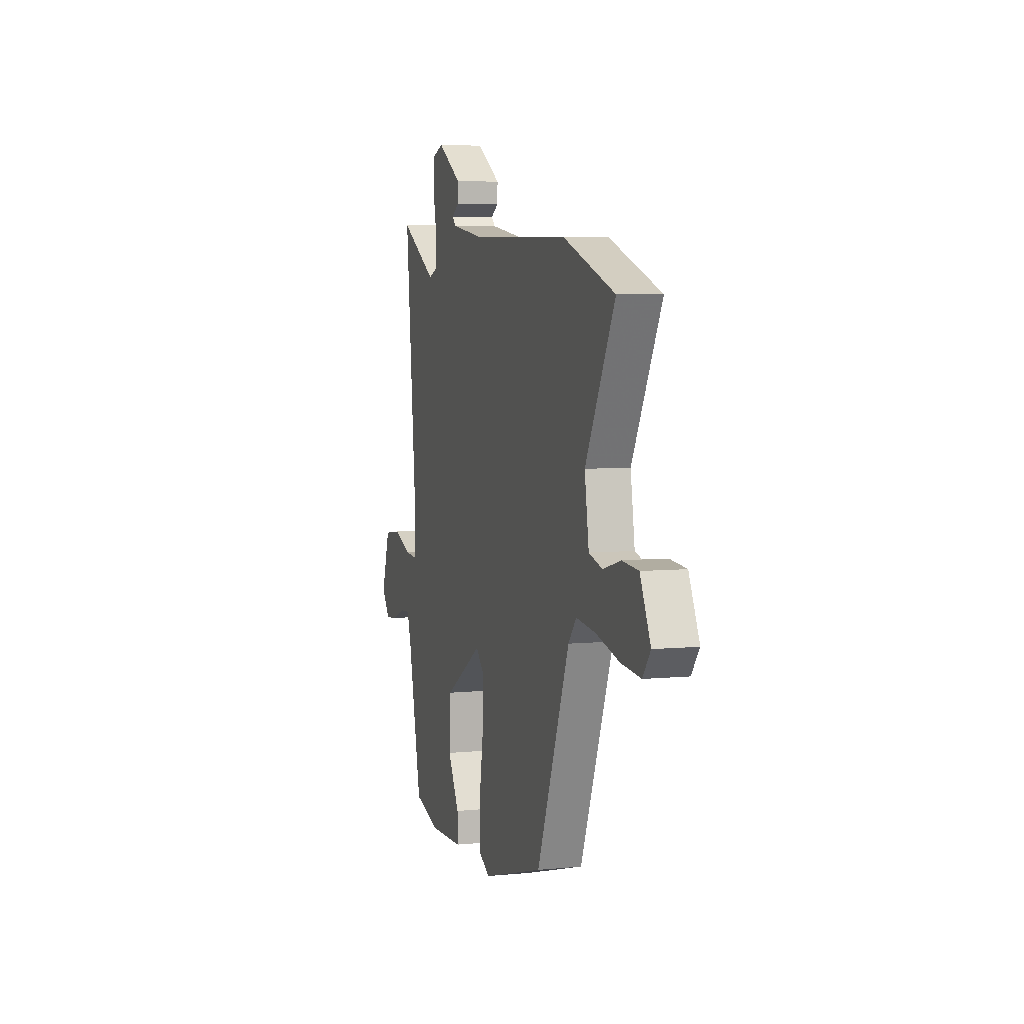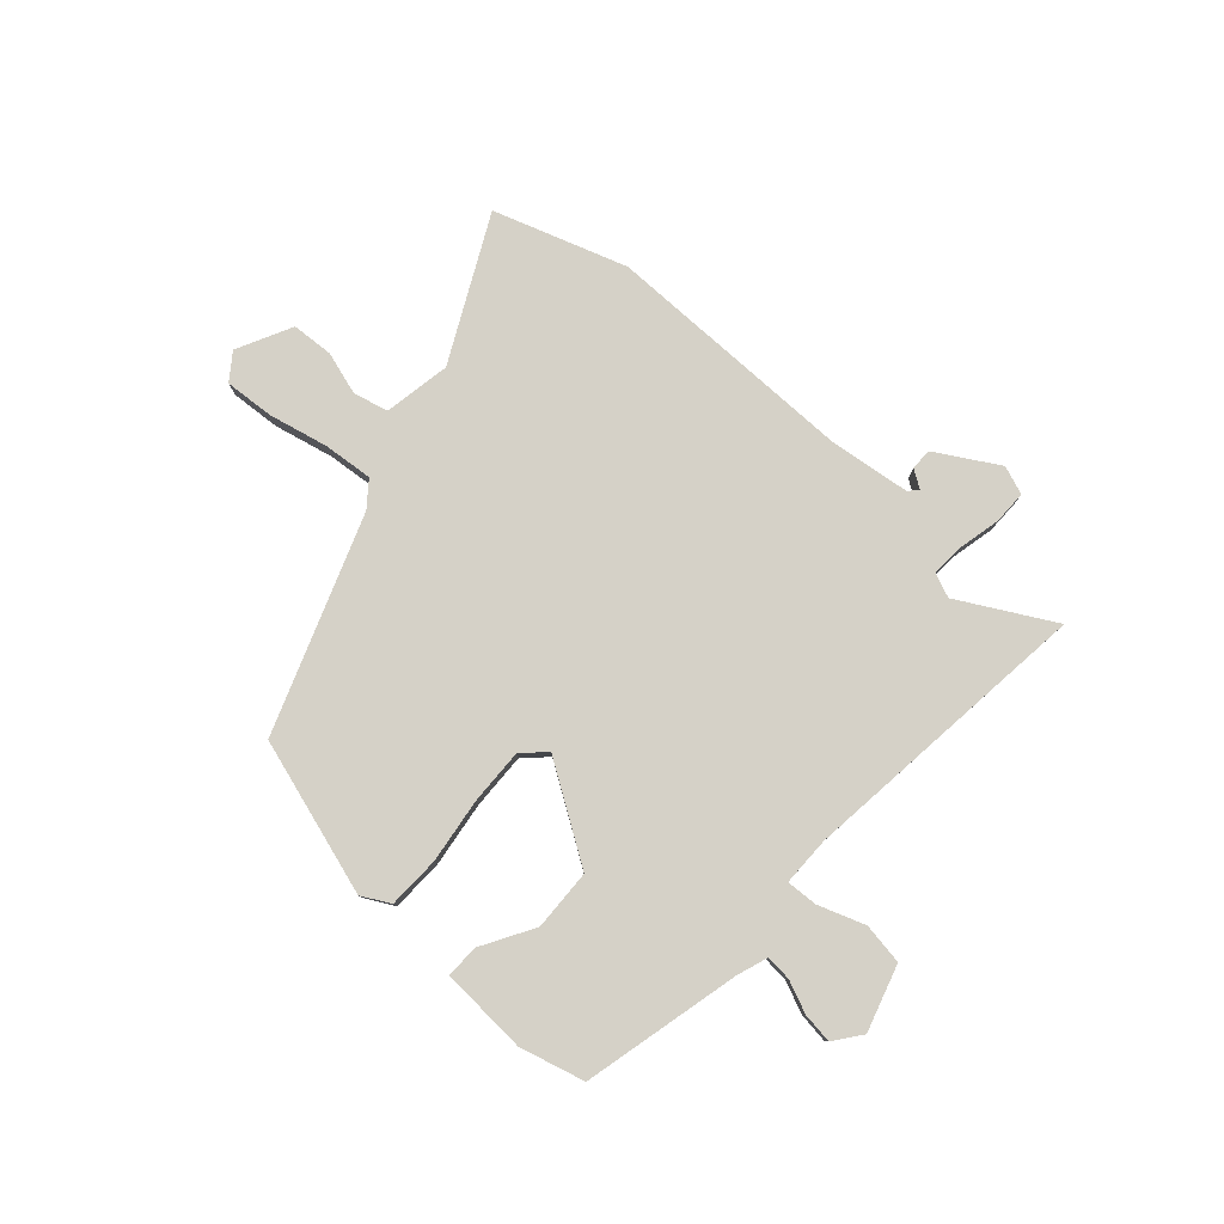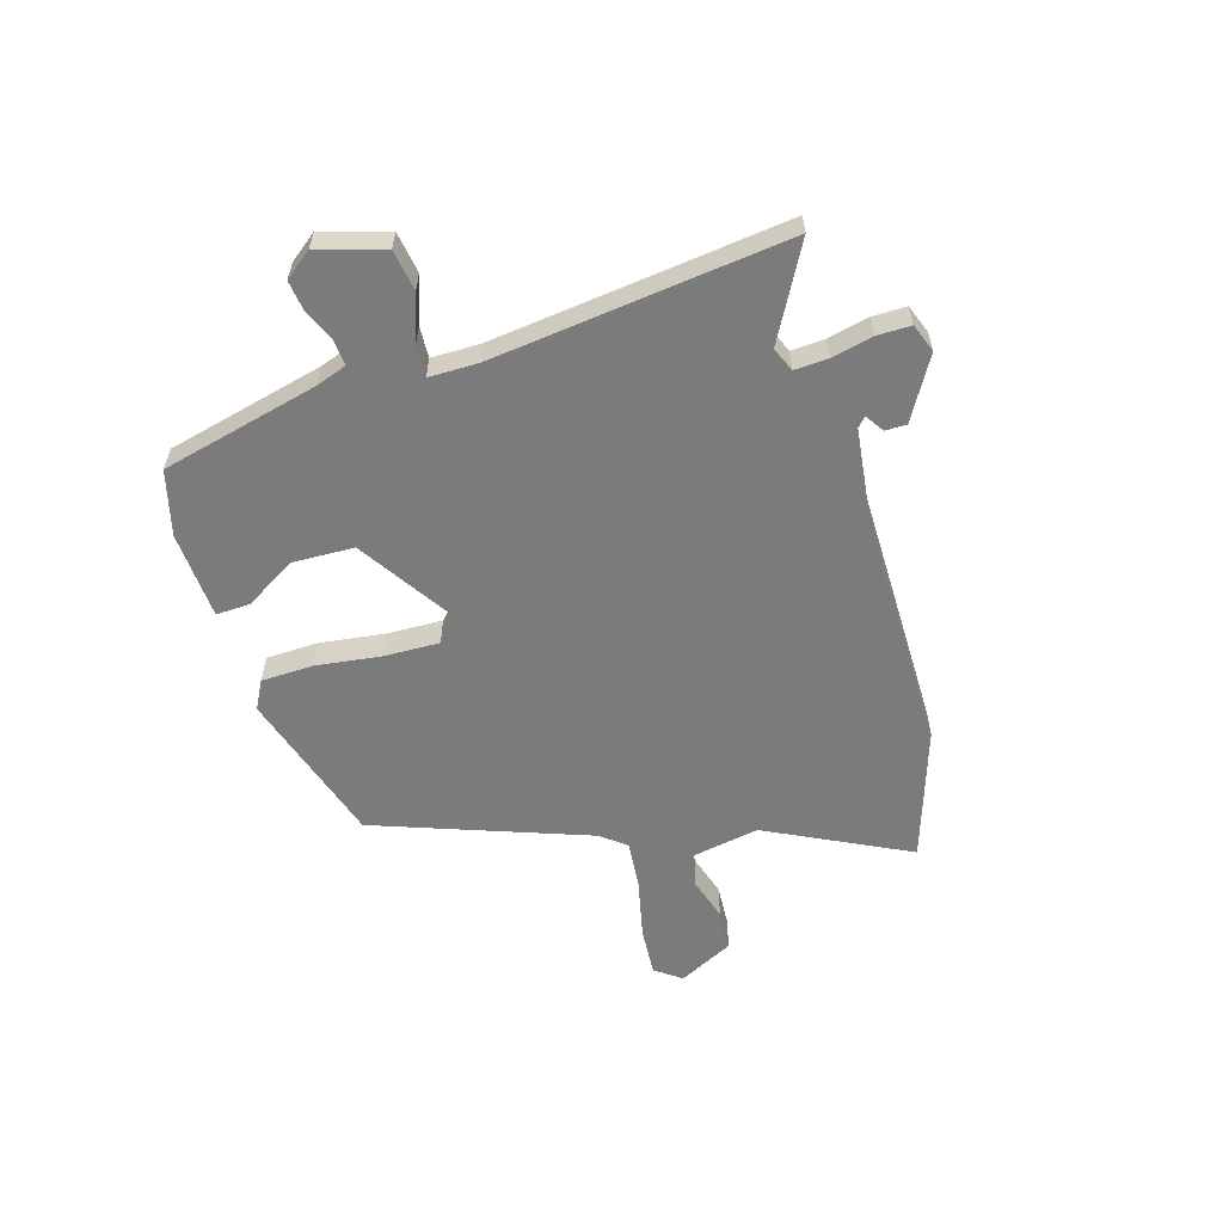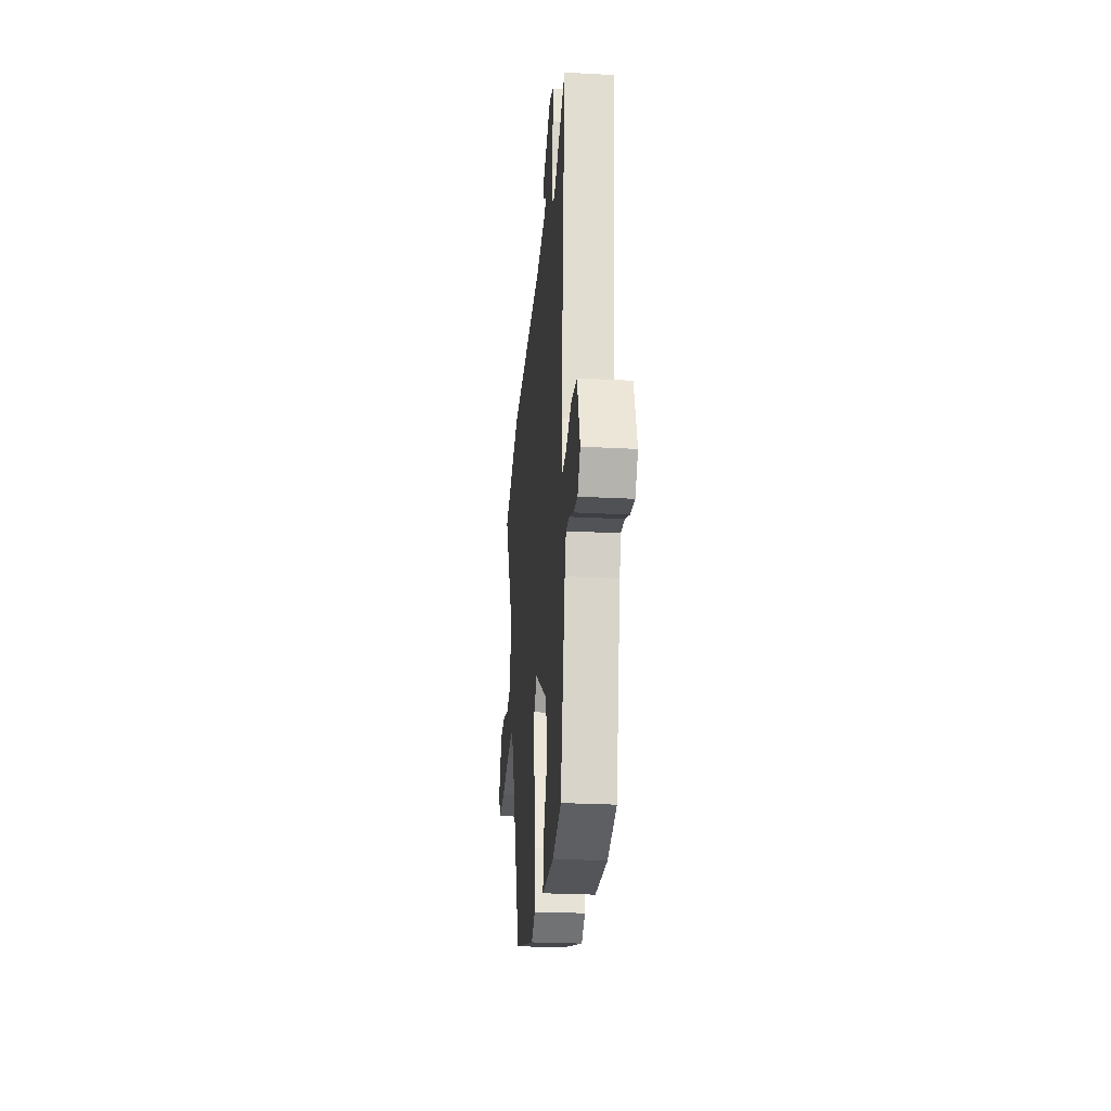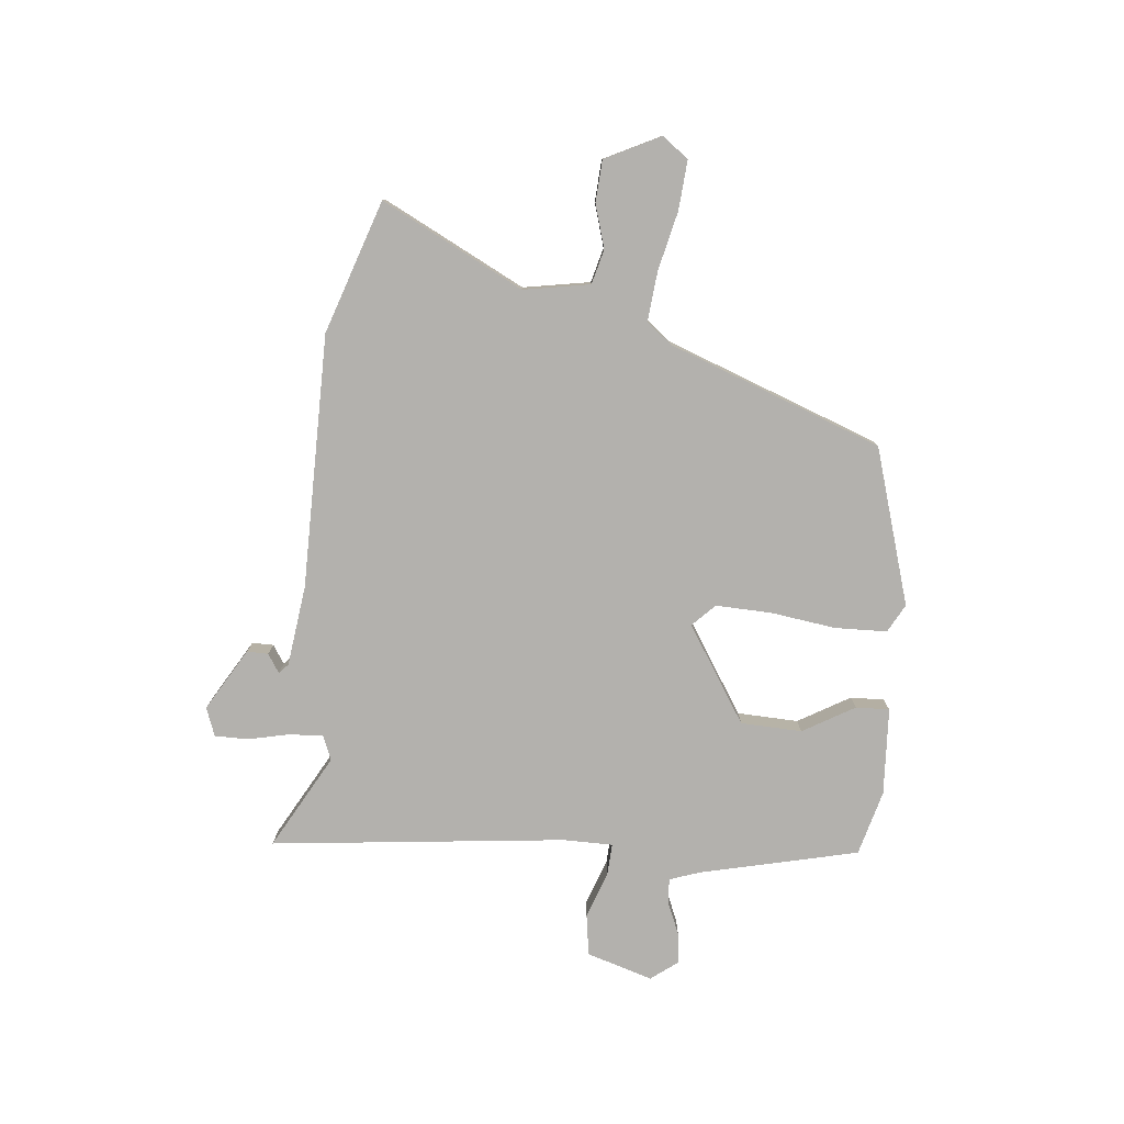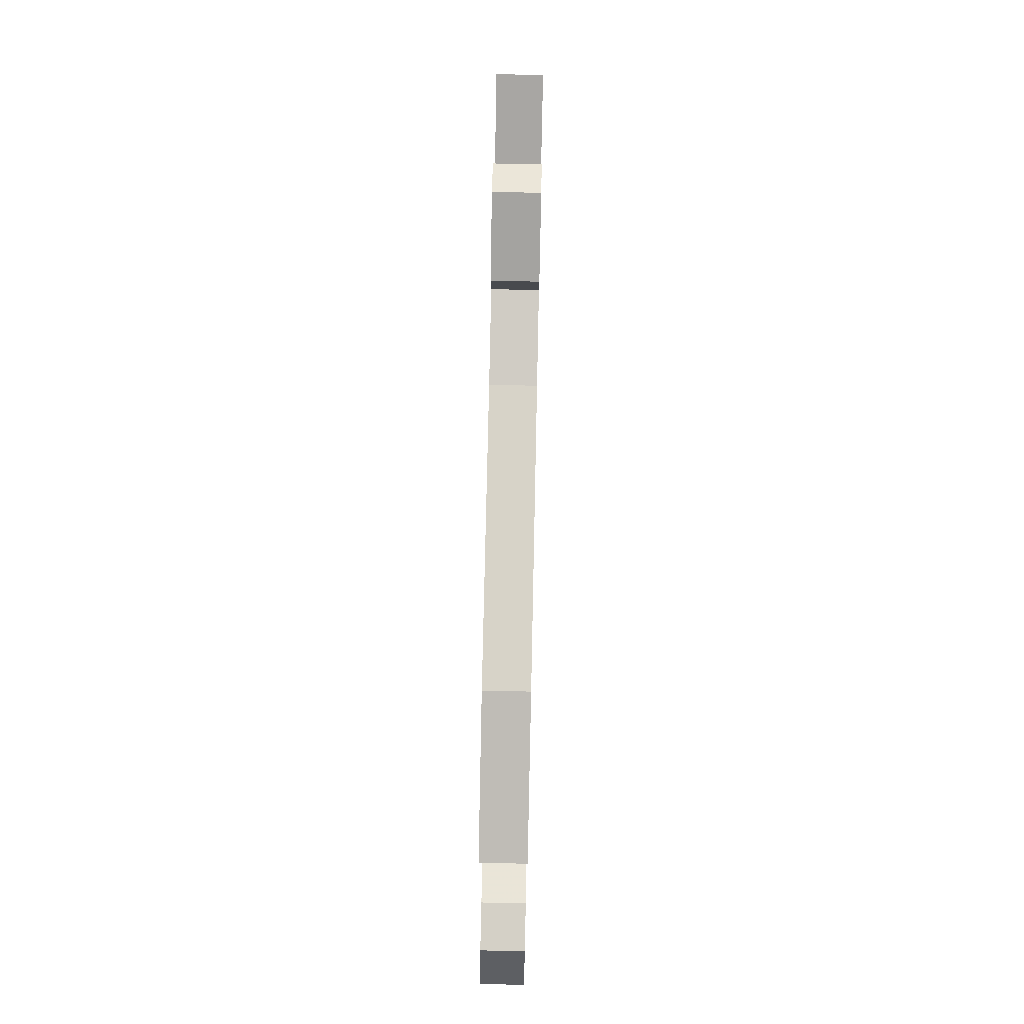
<metadata>
{"format":"obj","ext":"obj","renderer":"f3d","projection":"perspective","resolution":1024,"background":"white","views":[{"elev":5.7,"azim":73.2,"up":"+Z"},{"elev":79.6,"azim":-137.0,"up":"+Y"},{"elev":-58.4,"azim":-72.0,"up":"+Y"},{"elev":-26.1,"azim":-94.9,"up":"+Z"},{"elev":-79.2,"azim":85.3,"up":"+Y"},{"elev":75.6,"azim":91.2,"up":"+Z"}]}
</metadata>
<code>
v -0.437 0.07 -0.494
v -0.498 0.07 -0.212
v -0.516 0.07 -0.157
v -0.562 0.07 -0.16
v -0.619 0.07 -0.183
v -0.673 0.07 -0.189
v -0.709 0.07 -0.14
v -0.671 0.07 -0.023
v -0.597 0.07 -0.013
v -0.515 0.07 -0.044
v -0.459 0.07 -0.048
v -0.457 0.07 0.04
v -0.507 0.07 0.566
v -0.341 0.07 0.47
v -0.298 0.07 0.487
v -0.3 0.07 0.547
v -0.315 0.07 0.621
v -0.314 0.07 0.681
v -0.263 0.07 0.699
v -0.154 0.07 0.632
v -0.155 0.07 0.594
v -0.188 0.07 0.573
v -0.172 0.07 0.557
v -0.028 0.07 0.536
v 0.423 0.07 0.527
v 0.657 0.07 0.444
v 0.525 0.07 0.194
v 0.544 0.07 0.075
v 0.605 0.07 0.058
v 0.683 0.07 0.08
v 0.757 0.07 0.074
v 0.804 0.07 -0.025
v 0.769 0.07 -0.071
v 0.681 0.07 -0.063
v 0.576 0.07 -0.037
v 0.488 0.07 -0.027
v 0.452 0.07 -0.071
v 0.305 0.07 -0.449
v 0.026 0.07 -0.529
v -0.024 0.07 -0.501
v -0.025 0.07 -0.408
v -0.007 0.07 -0.292
v -0.002 0.07 -0.193
v -0.041 0.07 -0.153
v -0.213 0.07 -0.259
v -0.219 0.07 -0.368
v -0.167 0.07 -0.461
v -0.166 0.07 -0.521
v -0.322 0.07 -0.527
v -0.437 0 -0.494
v -0.498 0 -0.212
v -0.516 0 -0.157
v -0.562 0 -0.16
v -0.619 0 -0.183
v -0.673 0 -0.189
v -0.709 0 -0.14
v -0.671 0 -0.023
v -0.597 0 -0.013
v -0.515 0 -0.044
v -0.459 0 -0.048
v -0.457 0 0.04
v -0.507 0 0.566
v -0.341 0 0.47
v -0.298 0 0.487
v -0.3 0 0.547
v -0.315 0 0.621
v -0.314 0 0.681
v -0.263 0 0.699
v -0.154 0 0.632
v -0.155 0 0.594
v -0.188 0 0.573
v -0.172 0 0.557
v -0.028 0 0.536
v 0.423 0 0.527
v 0.657 0 0.444
v 0.525 0 0.194
v 0.544 0 0.075
v 0.605 0 0.058
v 0.683 0 0.08
v 0.757 0 0.074
v 0.804 0 -0.025
v 0.769 0 -0.071
v 0.681 0 -0.063
v 0.576 0 -0.037
v 0.488 0 -0.027
v 0.452 0 -0.071
v 0.305 0 -0.449
v 0.026 0 -0.529
v -0.024 0 -0.501
v -0.025 0 -0.408
v -0.007 0 -0.292
v -0.002 0 -0.193
v -0.041 0 -0.153
v -0.213 0 -0.259
v -0.219 0 -0.368
v -0.167 0 -0.461
v -0.166 0 -0.521
v -0.322 0 -0.527
f 46 47 48 49
f 45 46 49 1
f 39 40 41 42
f 37 38 39 42
f 36 37 42 43
f 32 33 34 35
f 32 35 36
f 29 30 31 32
f 28 29 32 36
f 27 28 36 43
f 24 25 26 27
f 23 24 27 43
f 19 20 21 22
f 17 18 19 22
f 16 17 22 23
f 15 16 23 43
f 12 13 14
f 11 12 14 15
f 7 8 9 10
f 7 10 11
f 4 5 6 7
f 3 4 7 11
f 2 3 11
f 45 1 2 11
f 44 45 11 15
f 15 43 44
f 98 97 96 95
f 50 98 95 94
f 91 90 89 88
f 91 88 87 86
f 92 91 86 85
f 84 83 82 81
f 85 84 81
f 81 80 79 78
f 85 81 78 77
f 92 85 77 76
f 76 75 74 73
f 92 76 73 72
f 71 70 69 68
f 71 68 67 66
f 72 71 66 65
f 92 72 65 64
f 63 62 61
f 64 63 61 60
f 59 58 57 56
f 60 59 56
f 56 55 54 53
f 60 56 53 52
f 60 52 51
f 60 51 50 94
f 64 60 94 93
f 93 92 64
f 1 50 51 2
f 2 51 52 3
f 3 52 53 4
f 4 53 54 5
f 5 54 55 6
f 6 55 56 7
f 7 56 57 8
f 8 57 58 9
f 9 58 59 10
f 10 59 60 11
f 11 60 61 12
f 12 61 62 13
f 13 62 63 14
f 14 63 64 15
f 15 64 65 16
f 16 65 66 17
f 17 66 67 18
f 18 67 68 19
f 19 68 69 20
f 20 69 70 21
f 21 70 71 22
f 22 71 72 23
f 23 72 73 24
f 24 73 74 25
f 25 74 75 26
f 26 75 76 27
f 27 76 77 28
f 28 77 78 29
f 29 78 79 30
f 30 79 80 31
f 31 80 81 32
f 32 81 82 33
f 33 82 83 34
f 34 83 84 35
f 35 84 85 36
f 36 85 86 37
f 37 86 87 38
f 38 87 88 39
f 39 88 89 40
f 40 89 90 41
f 41 90 91 42
f 42 91 92 43
f 43 92 93 44
f 44 93 94 45
f 45 94 95 46
f 46 95 96 47
f 47 96 97 48
f 48 97 98 49
f 49 98 50 1

</code>
